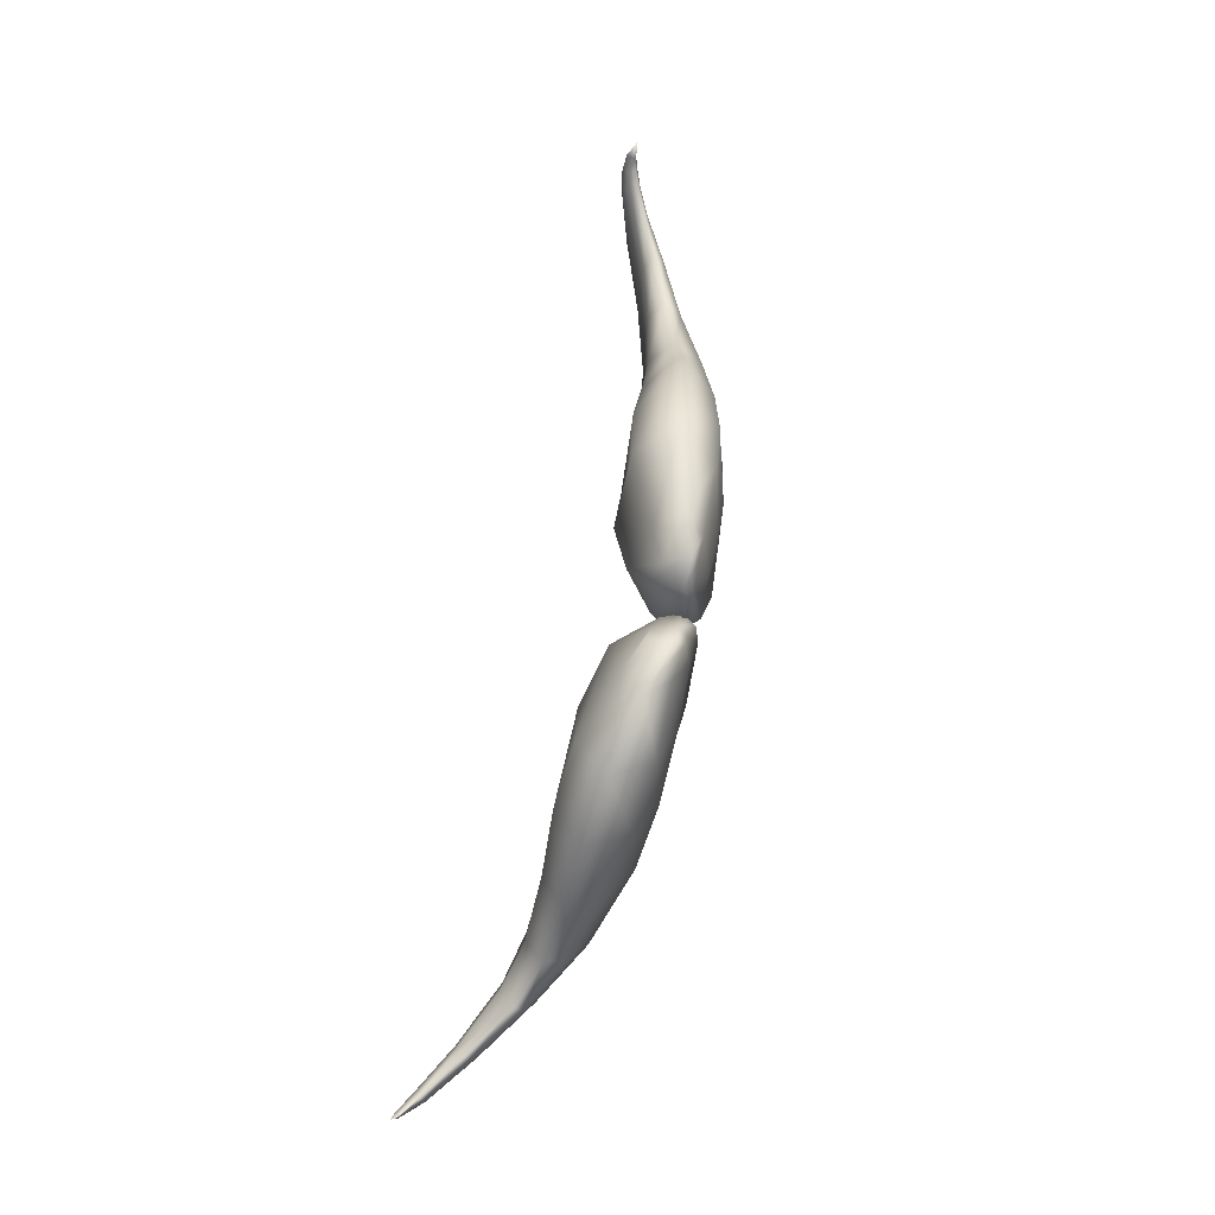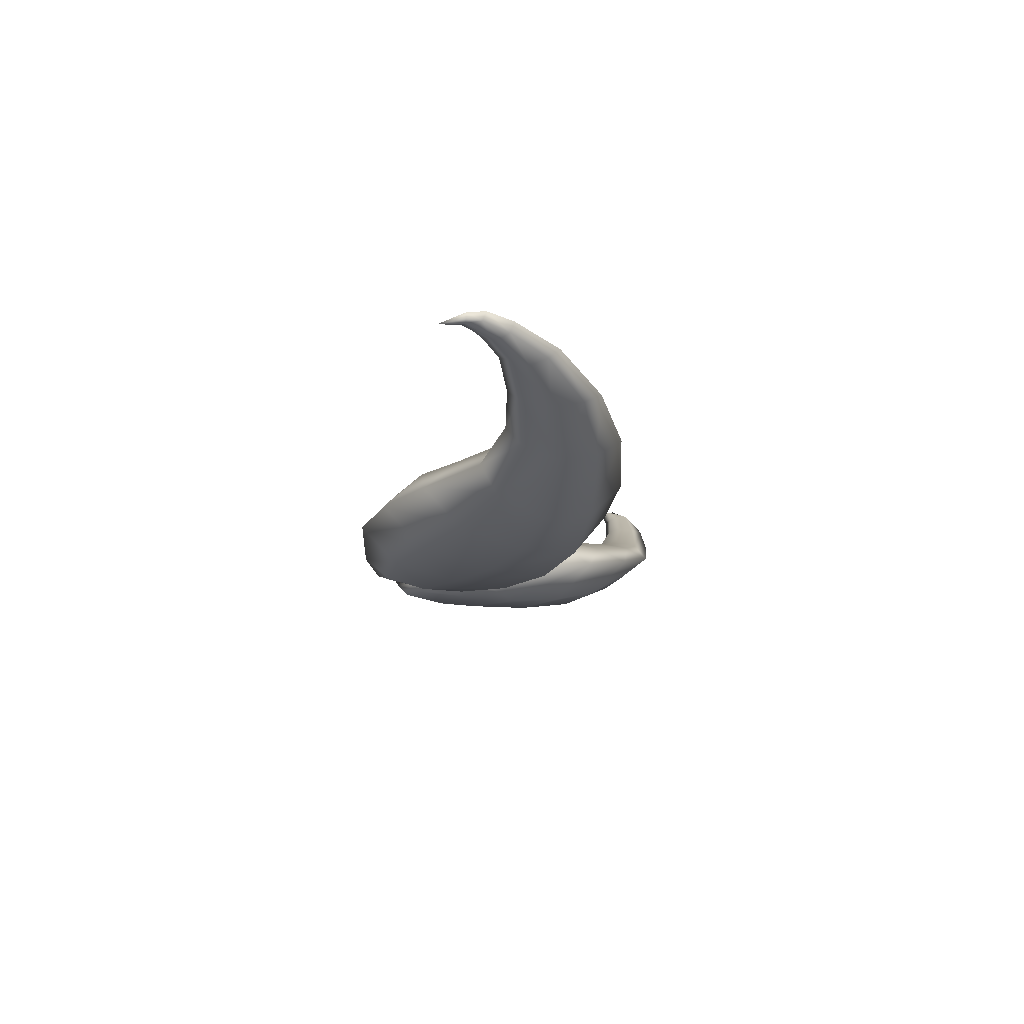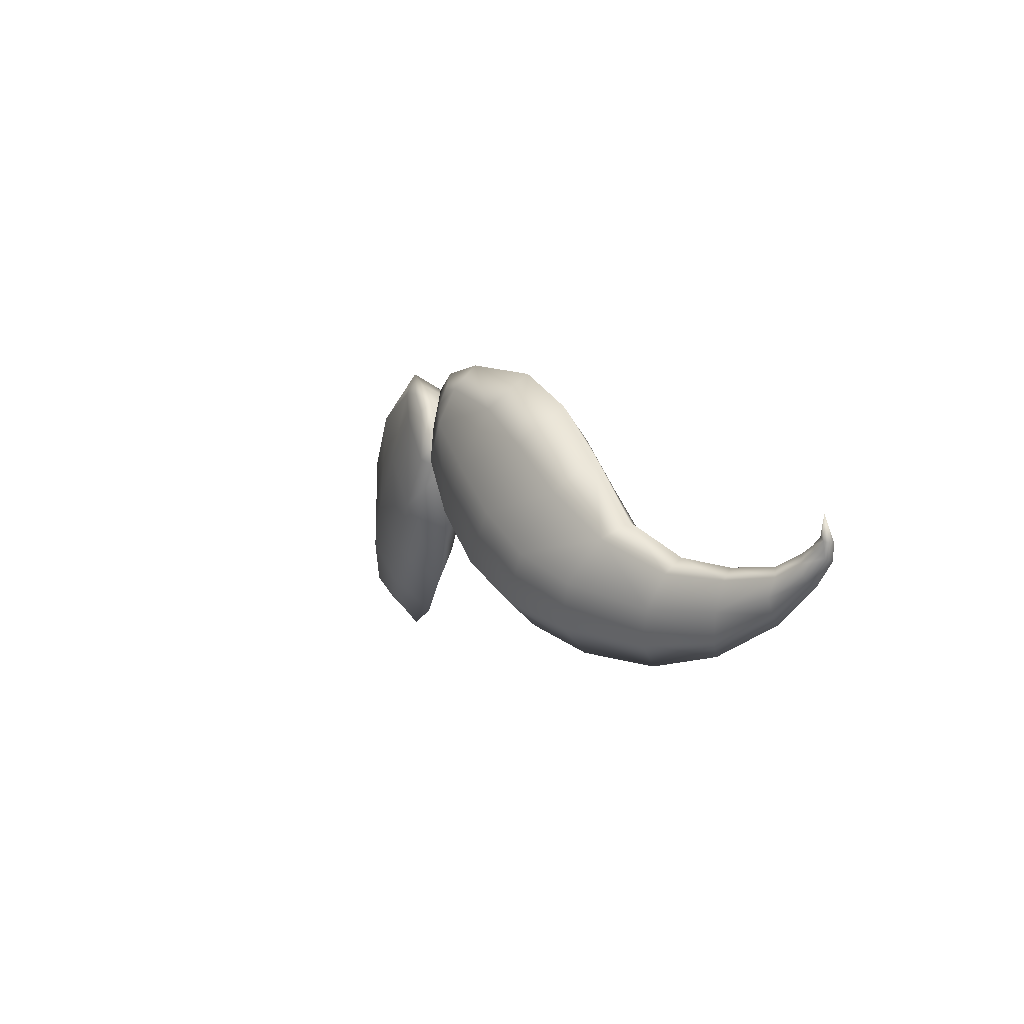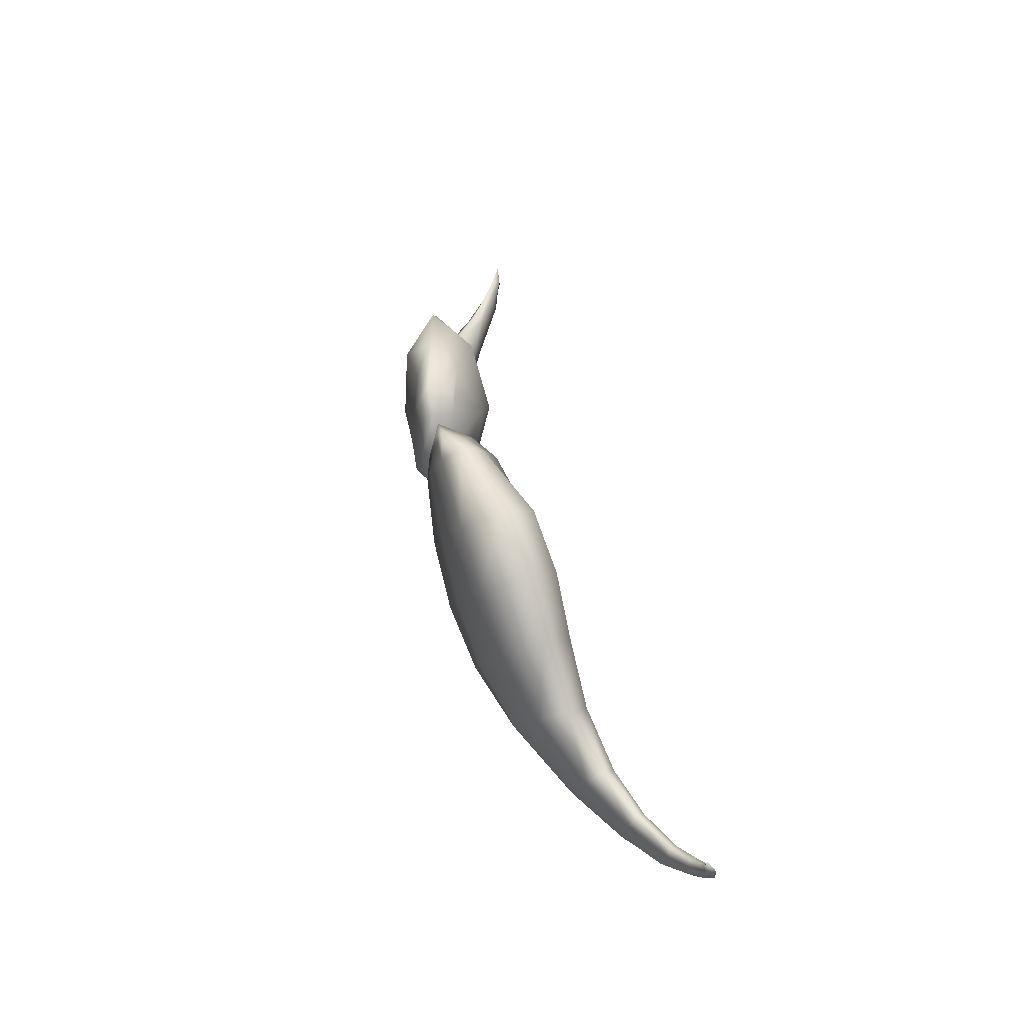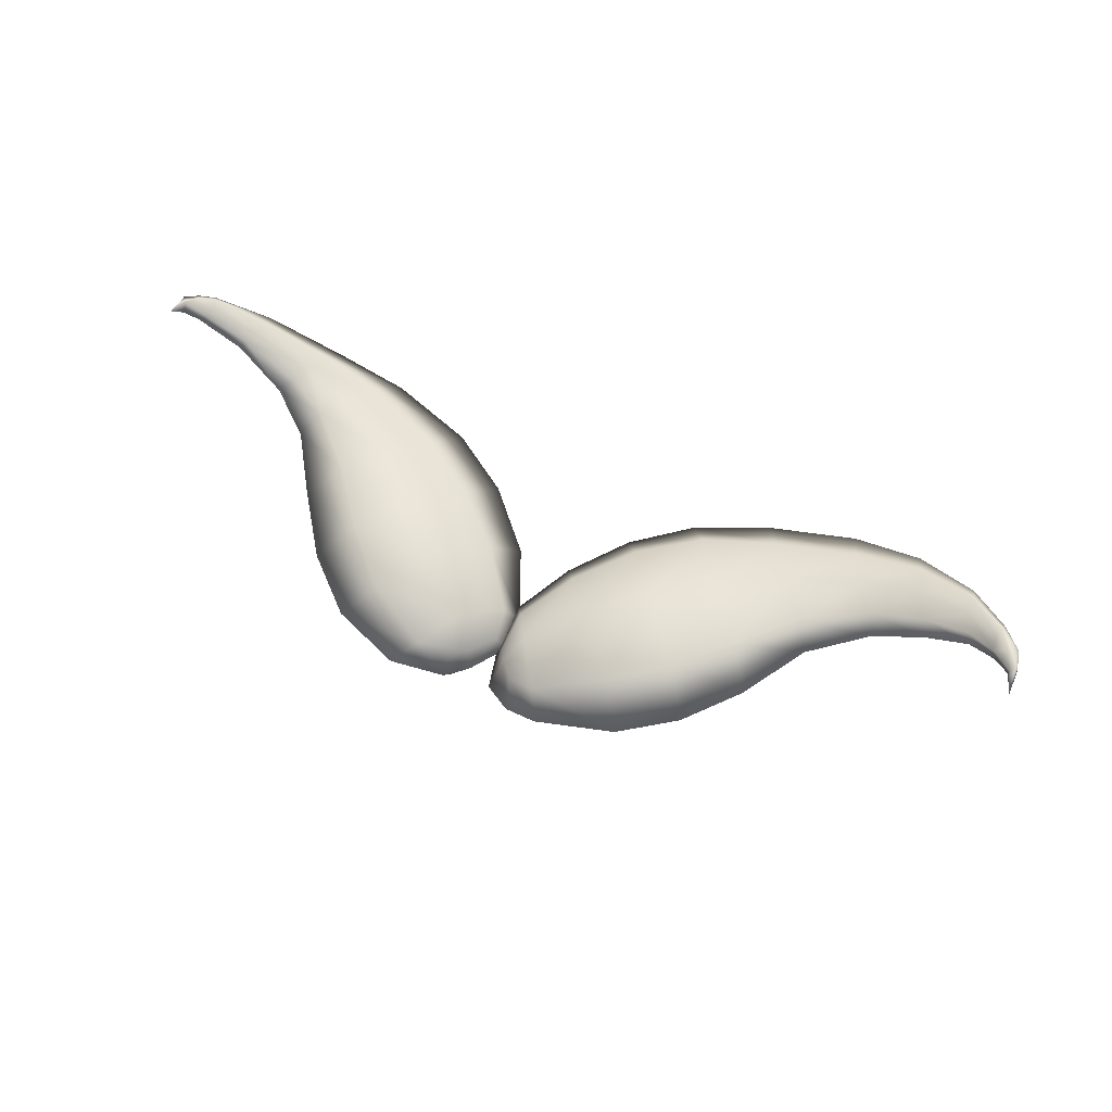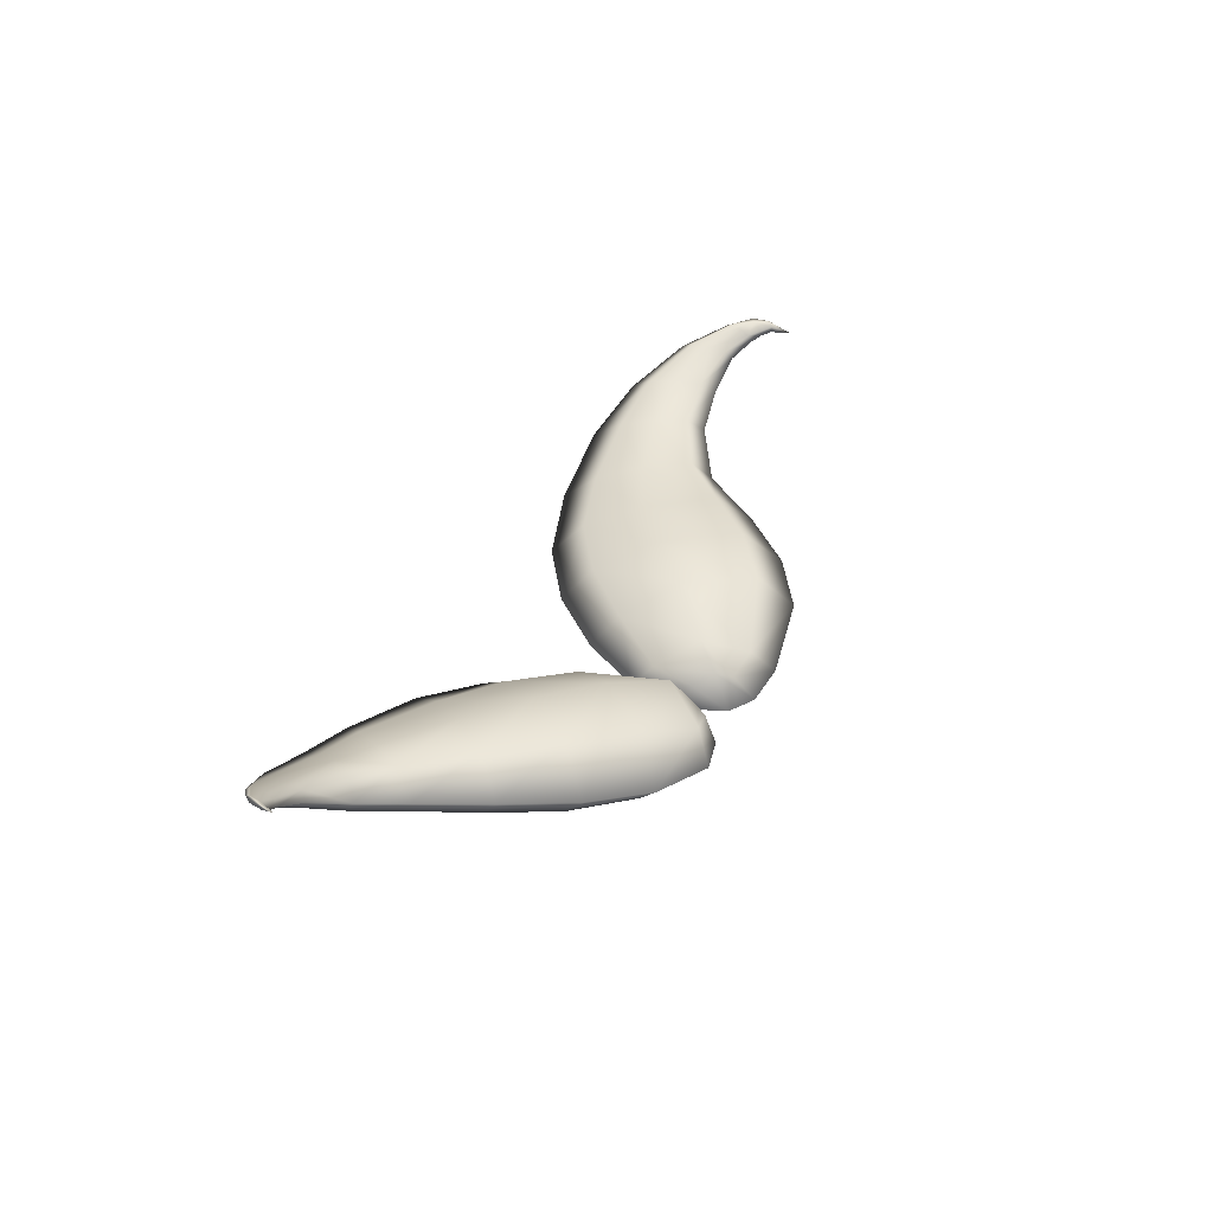
<metadata>
{"format":"obj","ext":"obj","renderer":"f3d","projection":"perspective","resolution":1024,"background":"white","views":[{"elev":67.0,"azim":102.4,"up":"+Y"},{"elev":-11.2,"azim":-87.3,"up":"+Z"},{"elev":6.4,"azim":-115.4,"up":"+Y"},{"elev":50.9,"azim":-102.9,"up":"+Y"},{"elev":57.4,"azim":-159.9,"up":"+Z"},{"elev":34.1,"azim":110.1,"up":"+Z"}]}
</metadata>
<code>
g Beard2_Mesh
v -0.003734 0.7418 0.193
v -0.01051 0.7202 0.2023
v -0.0005346 0.7357 0.1997
v 0.000645 0.7517 0.1966
v -0.01655 0.7276 0.192
v -0.02468 0.7064 0.2053
v -0.003351 0.7519 0.1941
v -0.001285 0.7626 0.1974
v -0.005392 0.7584 0.1952
v -0.03159 0.7149 0.1934
v -0.04177 0.6969 0.2088
v -0.01024 0.7532 0.1929
v -0.008345 0.7627 0.1958
v -0.008579 0.7677 0.1973
v -0.01588 0.7635 0.1955
v -0.01834 0.7704 0.2009
v -0.03746 0.7588 0.1964
v -0.04178 0.7686 0.2067
v -0.02584 0.7417 0.1929
v -0.05304 0.7494 0.1983
v -0.05821 0.7602 0.2096
v -0.04124 0.73 0.194
v -0.0673 0.7379 0.2018
v -0.07225 0.7473 0.2121
v -0.04832 0.7057 0.1973
v -0.06376 0.6923 0.2136
v -0.05732 0.7201 0.197
v -0.08296 0.7265 0.208
v -0.08509 0.7308 0.2157
v -0.06764 0.701 0.2044
v -0.08876 0.6923 0.2209
v -0.07501 0.7139 0.2024
v -0.09707 0.7093 0.2141
v -0.1008 0.7189 0.2173
v -0.1015 0.723 0.2218
v -0.09208 0.6992 0.2159
v -0.1082 0.6977 0.2285
v -0.1165 0.7188 0.2253
v -0.1157 0.7219 0.2277
v -0.111 0.7021 0.2259
v -0.1248 0.708 0.2361
v -0.1146 0.7105 0.224
v -0.1287 0.7208 0.2324
v -0.1274 0.7233 0.2333
v -0.126 0.711 0.2335
v -0.1353 0.719 0.2402
v -0.1278 0.7157 0.2311
v -0.1349 0.725 0.2359
v -0.134 0.7272 0.2365
v -0.1353 0.7202 0.2374
v -0.14 0.7257 0.2415
v -0.1399 0.7266 0.2391
v -0.1411 0.7306 0.2409
v -0.1352 0.7221 0.2361
v -0.1383 0.7283 0.2374
v -0.137 0.7296 0.2377
v -0.1404 0.7309 0.2383
v -0.1392 0.7319 0.2383
v -0.1408 0.7377 0.2381
v -0.1413 0.7306 0.2391
v 0.01373 0.7267 0.1925
v 0.005521 0.7179 0.2014
v 0.019 0.7014 0.205
v -0.002033 0.7384 0.1977
v 0.02805 0.7121 0.1951
v 0.03544 0.6895 0.2086
v 0.002238 0.7417 0.1923
v -0.001361 0.7487 0.1973
v 0.0432 0.7004 0.1994
v 0.05845 0.6818 0.2136
v 0.001413 0.7496 0.1934
v 0.005902 0.7586 0.1974
v 0.007268 0.7559 0.1945
v 0.01274 0.7532 0.1927
v 0.01121 0.761 0.1945
v 0.01262 0.7636 0.1973
v 0.02764 0.7663 0.201
v 0.02659 0.74 0.1926
v 0.02063 0.7605 0.1954
v 0.0383 0.7519 0.1953
v 0.04621 0.7587 0.2052
v 0.04 0.7244 0.1939
v 0.05249 0.7368 0.1977
v 0.05983 0.7446 0.2085
v 0.05274 0.7099 0.1969
v 0.06426 0.7203 0.2019
v 0.07067 0.7266 0.2113
v 0.06569 0.6902 0.2081
v 0.07804 0.681 0.2204
v 0.07755 0.7047 0.2082
v 0.08048 0.7089 0.214
v 0.07053 0.6959 0.205
v 0.08311 0.6859 0.2157
v 0.1003 0.6824 0.2307
v 0.09089 0.698 0.2168
v 0.09119 0.6996 0.2198
v 0.08675 0.6908 0.2152
v 0.101 0.6856 0.227
v 0.1154 0.6868 0.239
v 0.103 0.6887 0.2264
v 0.1051 0.6937 0.2276
v 0.1049 0.6952 0.2293
v 0.1155 0.6875 0.2366
v 0.1169 0.6928 0.2365
v 0.117 0.6952 0.2374
v 0.1166 0.69 0.2361
v 0.1194 0.6901 0.239
v 0.1195 0.6893 0.2411
v 0.1225 0.6925 0.2429
v 0.1228 0.6952 0.2412
v 0.1212 0.6961 0.2402
v 0.1241 0.6986 0.2425
v -0.001653 0.7521 0.2028
v 0.000645 0.7517 0.1966
v -0.0005346 0.7357 0.1997
v -0.001285 0.7626 0.1974
v -0.004278 0.7578 0.2065
v -0.008579 0.7677 0.1973
v -0.003061 0.7411 0.2055
v -0.007734 0.7617 0.204
v -0.01834 0.7704 0.2009
v -0.01449 0.7273 0.2108
v -0.01051 0.7202 0.2023
v -0.008612 0.7522 0.2128
v -0.0152 0.764 0.2077
v -0.04178 0.7686 0.2067
v -0.02932 0.7142 0.214
v -0.02468 0.7064 0.2053
v -0.02366 0.7411 0.2192
v -0.0362 0.7593 0.2174
v -0.05821 0.7602 0.2096
v -0.04663 0.7048 0.2162
v -0.04177 0.6969 0.2088
v -0.03877 0.7293 0.2206
v -0.05178 0.75 0.2203
v -0.07225 0.7473 0.2121
v -0.06705 0.701 0.2195
v -0.06376 0.6923 0.2136
v -0.05509 0.7192 0.2204
v -0.06649 0.7378 0.2209
v -0.08509 0.7308 0.2157
v -0.09067 0.7005 0.2253
v -0.08876 0.6923 0.2209
v -0.07361 0.713 0.2223
v -0.08129 0.7251 0.2222
v -0.1015 0.723 0.2218
v -0.1091 0.7031 0.2309
v -0.1082 0.6977 0.2285
v -0.125 0.7114 0.2375
v -0.1248 0.708 0.2361
v -0.1353 0.719 0.2402
v -0.09446 0.7096 0.2262
v -0.09867 0.7181 0.2259
v -0.1157 0.7219 0.2277
v -0.1108 0.7103 0.2311
v -0.1136 0.7178 0.2304
v -0.1274 0.7233 0.2333
v -0.1254 0.7165 0.2369
v -0.1265 0.7213 0.2355
v -0.134 0.7272 0.2365
v -0.1337 0.7263 0.2385
v -0.137 0.7296 0.2377
v -0.1337 0.7232 0.2407
v -0.1365 0.7291 0.2392
v -0.1392 0.7319 0.2383
v -0.1345 0.7205 0.241
v -0.14 0.7257 0.2415
v -0.1375 0.7268 0.2417
v -0.1393 0.732 0.24
v -0.1408 0.7377 0.2381
v -0.1402 0.7312 0.241
v -0.1411 0.7306 0.2409
v 0.001207 0.7497 0.2025
v -0.001361 0.7487 0.1973
v 0.005902 0.7586 0.1974
v -0.002033 0.7384 0.1977
v 0.007078 0.7566 0.2034
v 0.01262 0.7636 0.1973
v 0.001996 0.7406 0.2044
v 0.01107 0.7504 0.2128
v 0.01215 0.7254 0.2102
v 0.005521 0.7179 0.2014
v 0.02599 0.7106 0.2128
v 0.019 0.7014 0.205
v 0.02355 0.7381 0.2177
v 0.04138 0.6986 0.2142
v 0.03544 0.6895 0.2086
v 0.03713 0.723 0.2186
v 0.06477 0.6884 0.2185
v 0.05845 0.6818 0.2136
v 0.05093 0.7091 0.2183
v 0.08056 0.6851 0.222
v 0.08367 0.6913 0.2245
v 0.07804 0.681 0.2204
v 0.1003 0.6824 0.2307
v 0.1004 0.6858 0.2316
v 0.1149 0.6881 0.2398
v 0.1154 0.6868 0.239
v 0.1195 0.6893 0.2411
v 0.07095 0.6961 0.2211
v 0.07537 0.7035 0.2202
v 0.06183 0.7192 0.2185
v 0.1014 0.6904 0.2323
v 0.0503 0.7364 0.2179
v 0.03706 0.7521 0.2152
v 0.02065 0.7611 0.2075
v 0.01126 0.7601 0.2041
v 0.02764 0.7663 0.201
v 0.04621 0.7587 0.2052
v 0.05983 0.7446 0.2085
v 0.07067 0.7266 0.2113
v 0.08048 0.7089 0.214
v 0.09119 0.6996 0.2198
v 0.08699 0.6972 0.224
v 0.1033 0.6939 0.2316
v 0.1049 0.6952 0.2293
v 0.117 0.6952 0.2374
v 0.1153 0.6937 0.2382
v 0.1212 0.6961 0.2402
v 0.1215 0.6939 0.2425
v 0.1241 0.6986 0.2425
v 0.1147 0.6913 0.2392
v 0.1196 0.6906 0.2415
v 0.1225 0.6925 0.2429
v 0.1234 0.697 0.2426
g Beard2_Mesh_0
f 3 2 1
f 3 1 4
f 2 5 1
f 2 6 5
f 1 7 4
f 4 7 8
f 9 7 1
f 7 9 8
f 6 10 5
f 6 11 10
f 12 1 5
f 12 9 1
f 8 9 13
f 14 8 13
f 15 13 9
f 14 13 15
f 12 15 9
f 16 14 15
f 16 15 17
f 17 15 12
f 18 16 17
f 19 12 5
f 19 17 12
f 19 5 10
f 18 17 20
f 20 17 19
f 21 18 20
f 22 19 10
f 22 20 19
f 21 20 23
f 23 20 22
f 24 21 23
f 22 10 25
f 11 25 10
f 11 26 25
f 27 23 22
f 27 22 25
f 24 23 28
f 28 23 27
f 29 24 28
f 26 30 25
f 27 25 30
f 26 31 30
f 32 28 27
f 32 27 30
f 32 33 28
f 32 30 33
f 29 28 34
f 33 34 28
f 35 29 34
f 31 36 30
f 30 36 33
f 31 37 36
f 35 34 38
f 38 34 33
f 39 35 38
f 37 40 36
f 33 36 40
f 37 41 40
f 42 38 33
f 42 33 40
f 39 38 43
f 43 38 42
f 44 39 43
f 41 45 40
f 42 40 45
f 45 41 46
f 47 43 42
f 47 42 45
f 44 43 48
f 48 43 47
f 49 44 48
f 50 45 46
f 47 45 50
f 51 50 46
f 51 52 50
f 51 53 52
f 54 47 50
f 54 48 47
f 52 54 50
f 52 48 54
f 49 48 55
f 55 48 52
f 56 49 55
f 56 55 57
f 57 55 52
f 58 56 57
f 58 57 59
f 53 60 52
f 53 59 60
f 59 57 60
f 60 57 52
f 63 62 61
f 61 62 64
f 65 63 61
f 66 63 65
f 67 61 64
f 64 68 67
f 69 66 65
f 70 66 69
f 68 71 67
f 71 68 72
f 71 73 67
f 73 71 72
f 67 74 61
f 73 74 67
f 73 72 75
f 73 75 74
f 72 76 75
f 75 76 77
f 61 78 65
f 74 78 61
f 75 79 74
f 79 75 77
f 74 79 78
f 79 77 80
f 79 80 78
f 77 81 80
f 78 82 65
f 78 80 82
f 65 82 69
f 80 81 83
f 80 83 82
f 81 84 83
f 82 85 69
f 82 83 85
f 83 84 86
f 83 86 85
f 84 87 86
f 69 85 88
f 88 70 69
f 89 70 88
f 86 87 90
f 87 91 90
f 85 86 92
f 85 92 88
f 86 90 92
f 93 89 88
f 93 88 92
f 89 93 94
f 90 91 95
f 91 96 95
f 97 92 90
f 97 93 92
f 95 97 90
f 93 98 94
f 94 98 99
f 93 97 100
f 97 95 100
f 98 93 100
f 101 95 96
f 95 101 100
f 102 101 96
f 98 103 99
f 98 100 103
f 101 102 104
f 102 105 104
f 100 101 106
f 100 106 103
f 101 104 106
f 103 107 99
f 106 107 103
f 106 104 107
f 107 108 99
f 109 108 107
f 104 105 110
f 104 110 107
f 110 109 107
f 105 111 110
f 112 109 110
f 111 112 110
f 115 114 113
f 114 116 113
f 116 117 113
f 117 116 118
f 119 115 113
f 113 117 119
f 120 117 118
f 120 118 121
f 115 119 122
f 123 115 122
f 117 124 119
f 117 120 124
f 119 124 122
f 125 120 121
f 120 125 124
f 125 121 126
f 122 127 123
f 127 128 123
f 124 129 122
f 124 125 129
f 122 129 127
f 130 125 126
f 125 130 129
f 130 126 131
f 127 132 128
f 132 133 128
f 129 134 127
f 129 130 134
f 127 134 132
f 135 130 131
f 130 135 134
f 135 131 136
f 132 137 133
f 137 138 133
f 134 139 132
f 134 135 139
f 132 139 137
f 140 135 136
f 135 140 139
f 140 136 141
f 137 142 138
f 142 143 138
f 139 144 137
f 139 140 144
f 142 137 144
f 145 140 141
f 140 145 144
f 145 141 146
f 142 147 143
f 147 148 143
f 147 149 148
f 149 150 148
f 151 150 149
f 152 142 144
f 152 144 145
f 142 152 147
f 153 145 146
f 153 152 145
f 153 146 154
f 152 155 147
f 152 153 155
f 147 155 149
f 156 153 154
f 153 156 155
f 156 154 157
f 155 156 158
f 155 158 149
f 159 156 157
f 156 159 158
f 159 157 160
f 161 159 160
f 158 159 161
f 161 160 162
f 158 163 149
f 163 158 161
f 164 161 162
f 164 162 165
f 163 166 149
f 166 151 149
f 166 167 151
f 161 168 163
f 168 166 163
f 161 164 168
f 166 168 167
f 169 164 165
f 164 169 168
f 169 165 170
f 168 171 167
f 169 171 168
f 169 170 171
f 171 172 167
f 171 170 172
f 175 174 173
f 174 176 173
f 177 175 173
f 175 177 178
f 176 179 173
f 179 180 173
f 180 177 173
f 181 179 176
f 180 179 181
f 182 181 176
f 183 181 182
f 184 183 182
f 185 180 181
f 185 181 183
f 186 183 184
f 187 186 184
f 188 185 183
f 188 183 186
f 189 186 187
f 190 189 187
f 191 188 186
f 191 186 189
f 192 189 190
f 189 192 193
f 194 192 190
f 192 194 195
f 196 192 195
f 193 192 196
f 196 195 197
f 195 198 197
f 198 199 197
f 200 191 189
f 200 189 193
f 200 201 191
f 200 193 201
f 191 202 188
f 201 202 191
f 196 197 203
f 203 193 196
f 202 204 188
f 188 204 185
f 204 205 185
f 185 205 180
f 205 206 180
f 180 206 177
f 206 207 177
f 177 207 178
f 178 207 206
f 208 178 206
f 208 206 209
f 206 205 209
f 209 205 210
f 205 204 210
f 210 204 211
f 204 202 211
f 211 202 212
f 202 201 212
f 212 201 213
f 201 214 213
f 193 214 201
f 213 214 215
f 215 214 193
f 216 213 215
f 216 215 217
f 203 215 193
f 215 218 217
f 215 203 218
f 217 218 219
f 218 220 219
f 219 220 221
f 203 222 218
f 220 218 222
f 197 222 203
f 197 223 222
f 222 223 220
f 199 223 197
f 220 223 199
f 224 220 199
f 221 225 224
f 225 220 224
f 220 225 221

</code>
